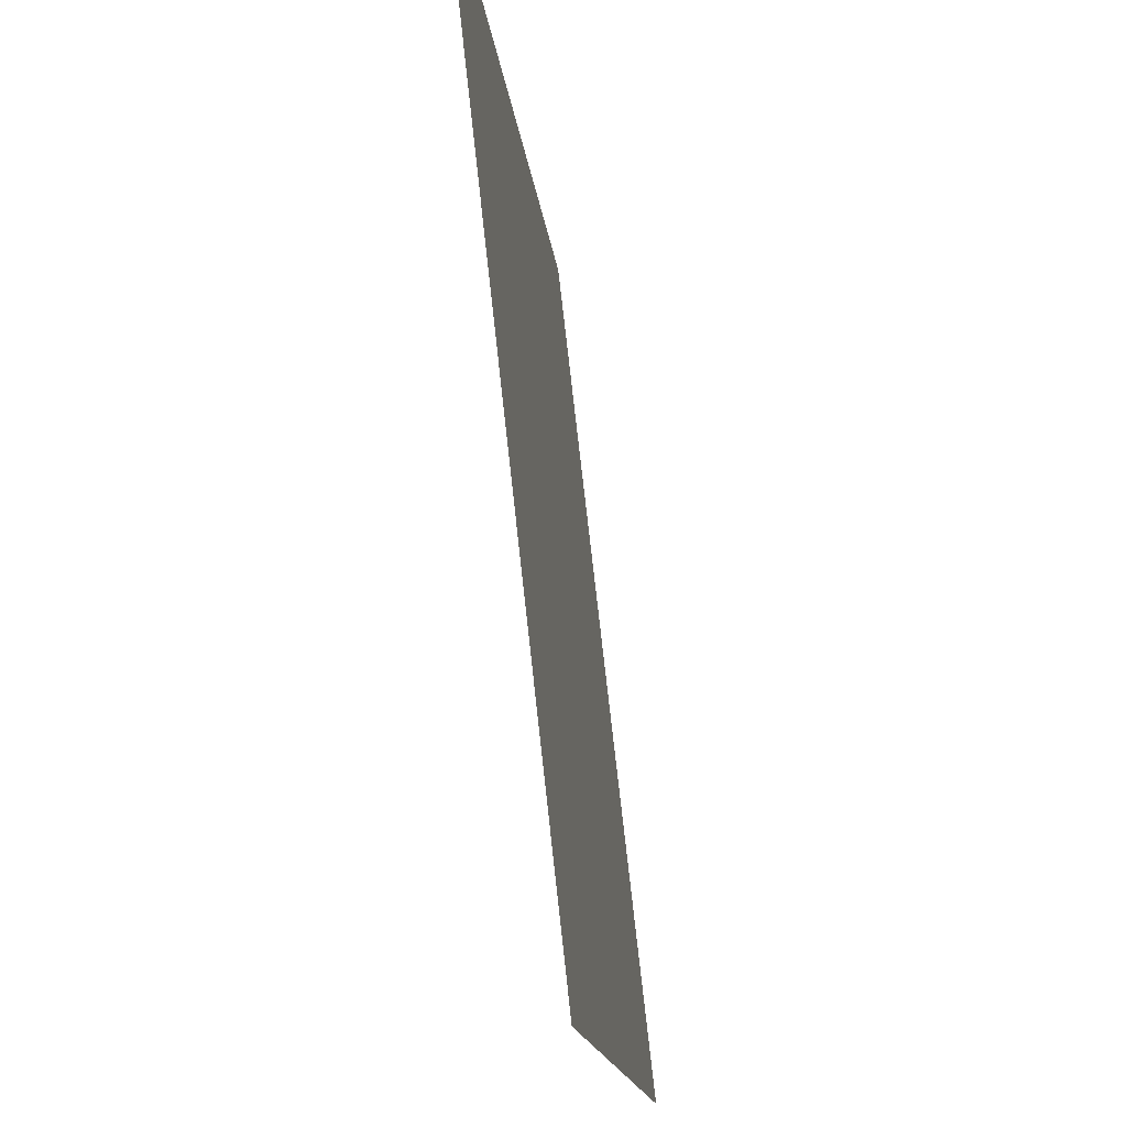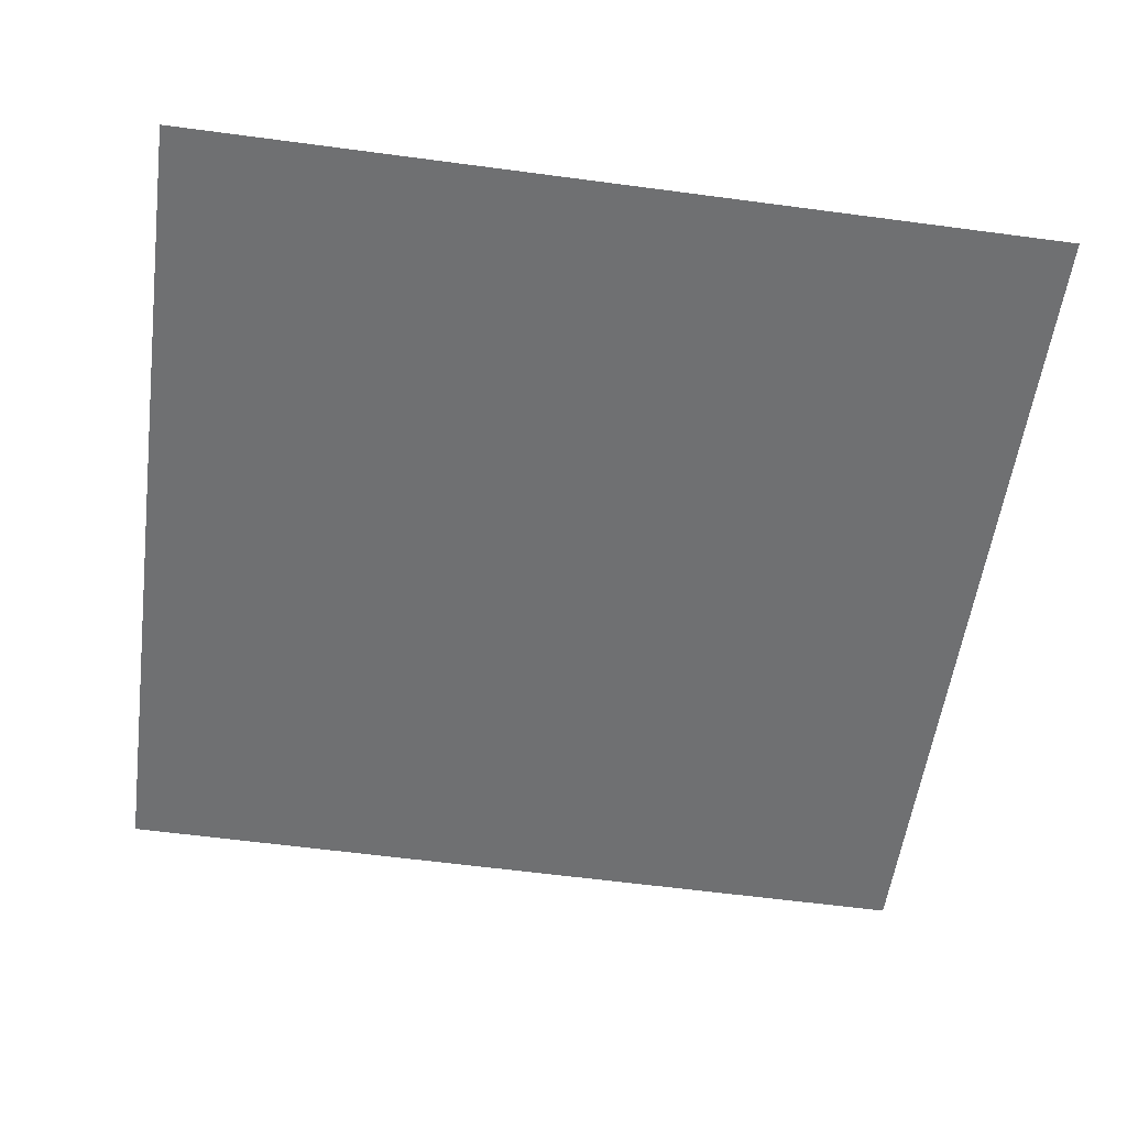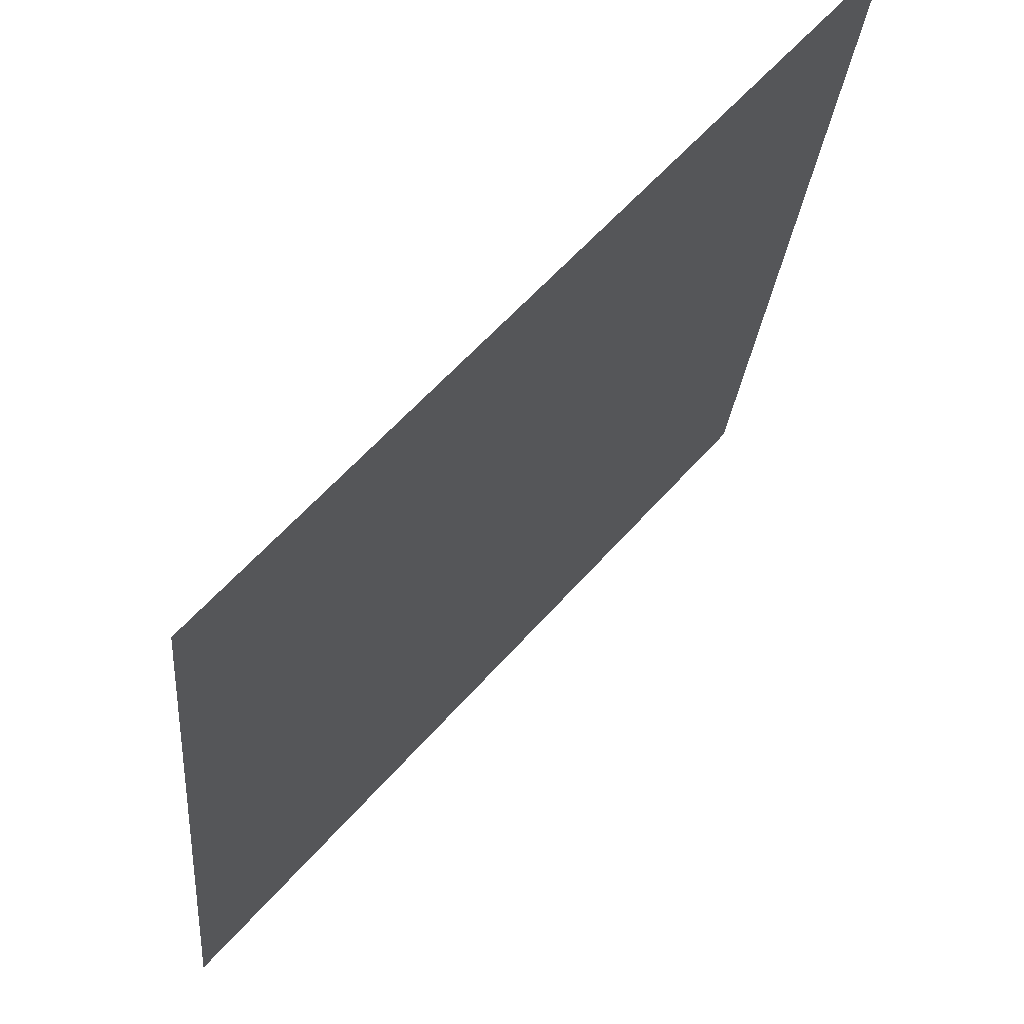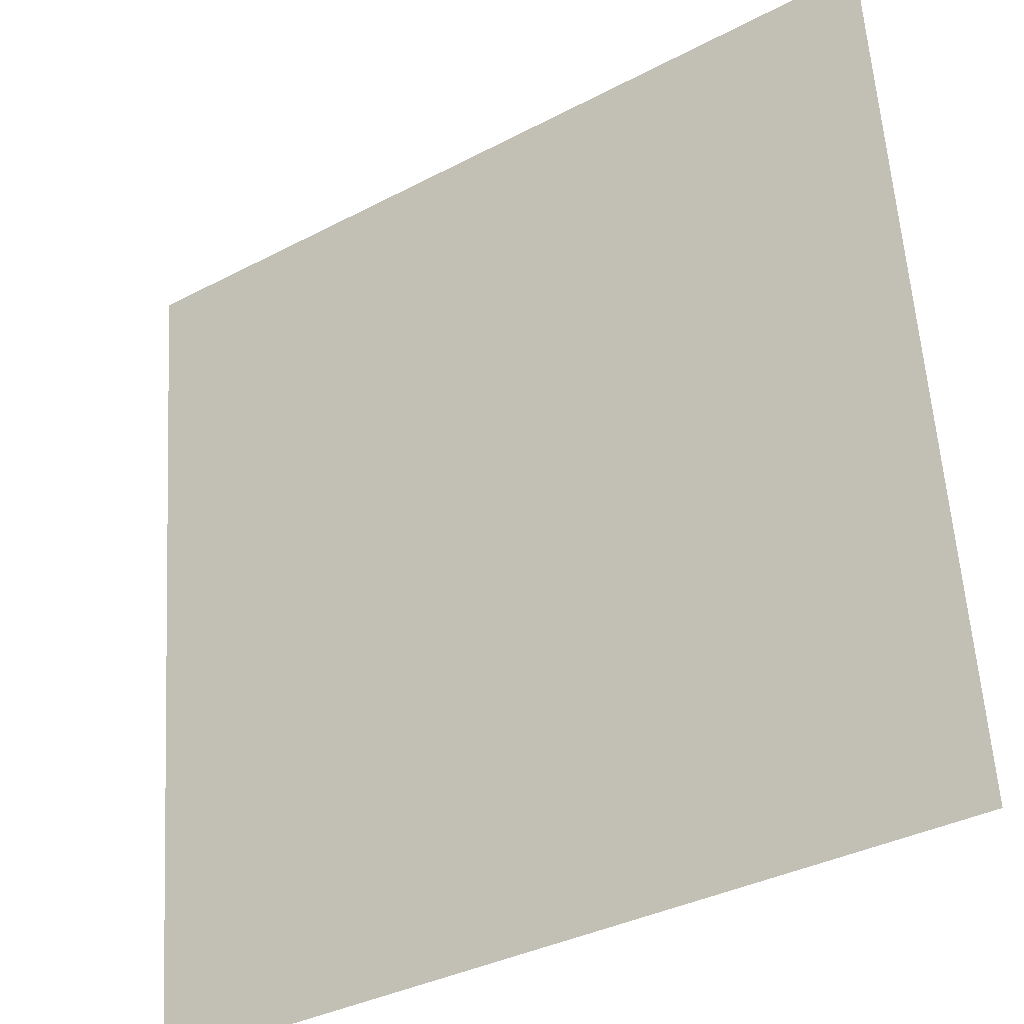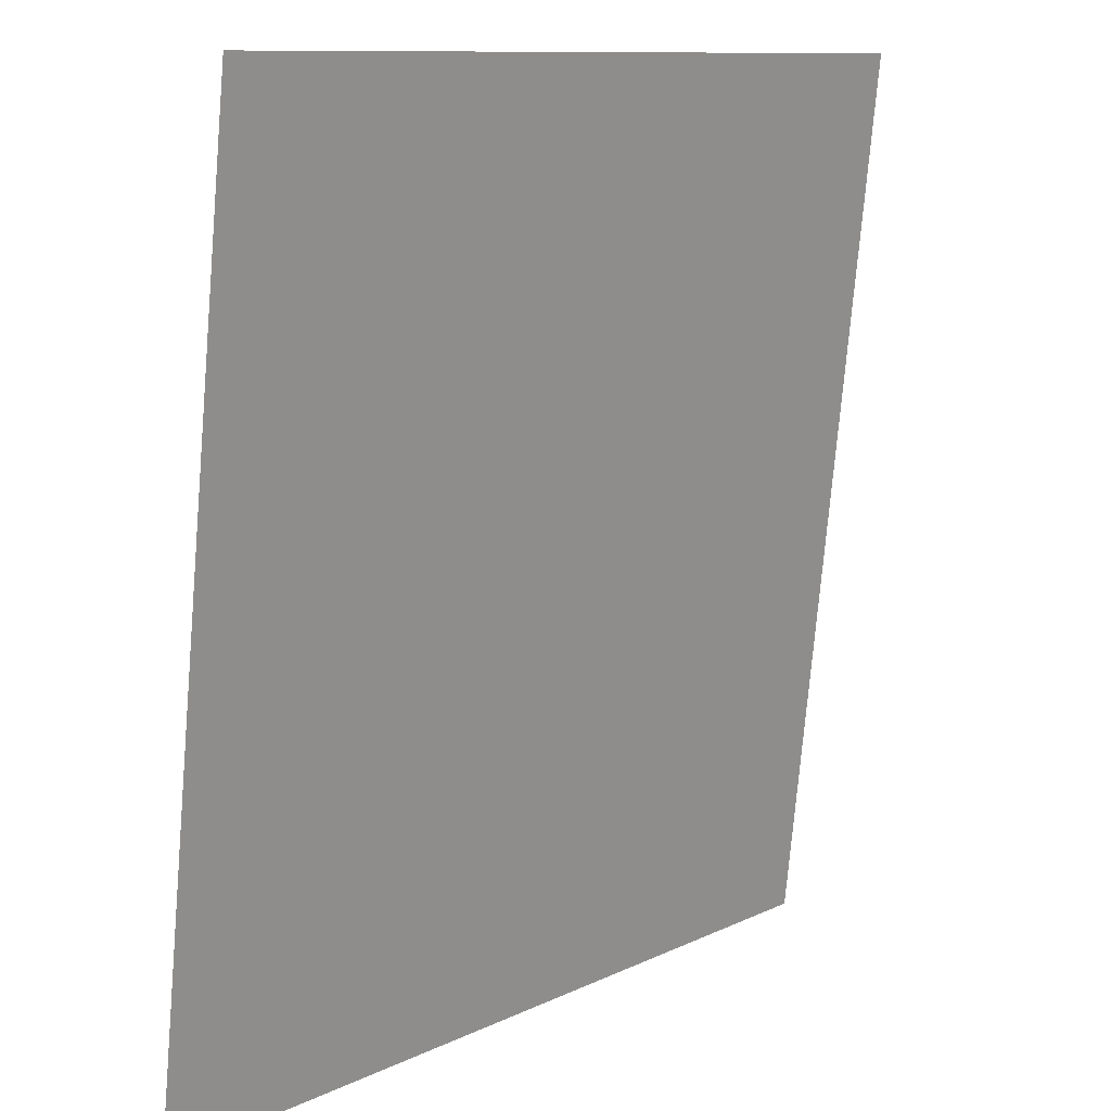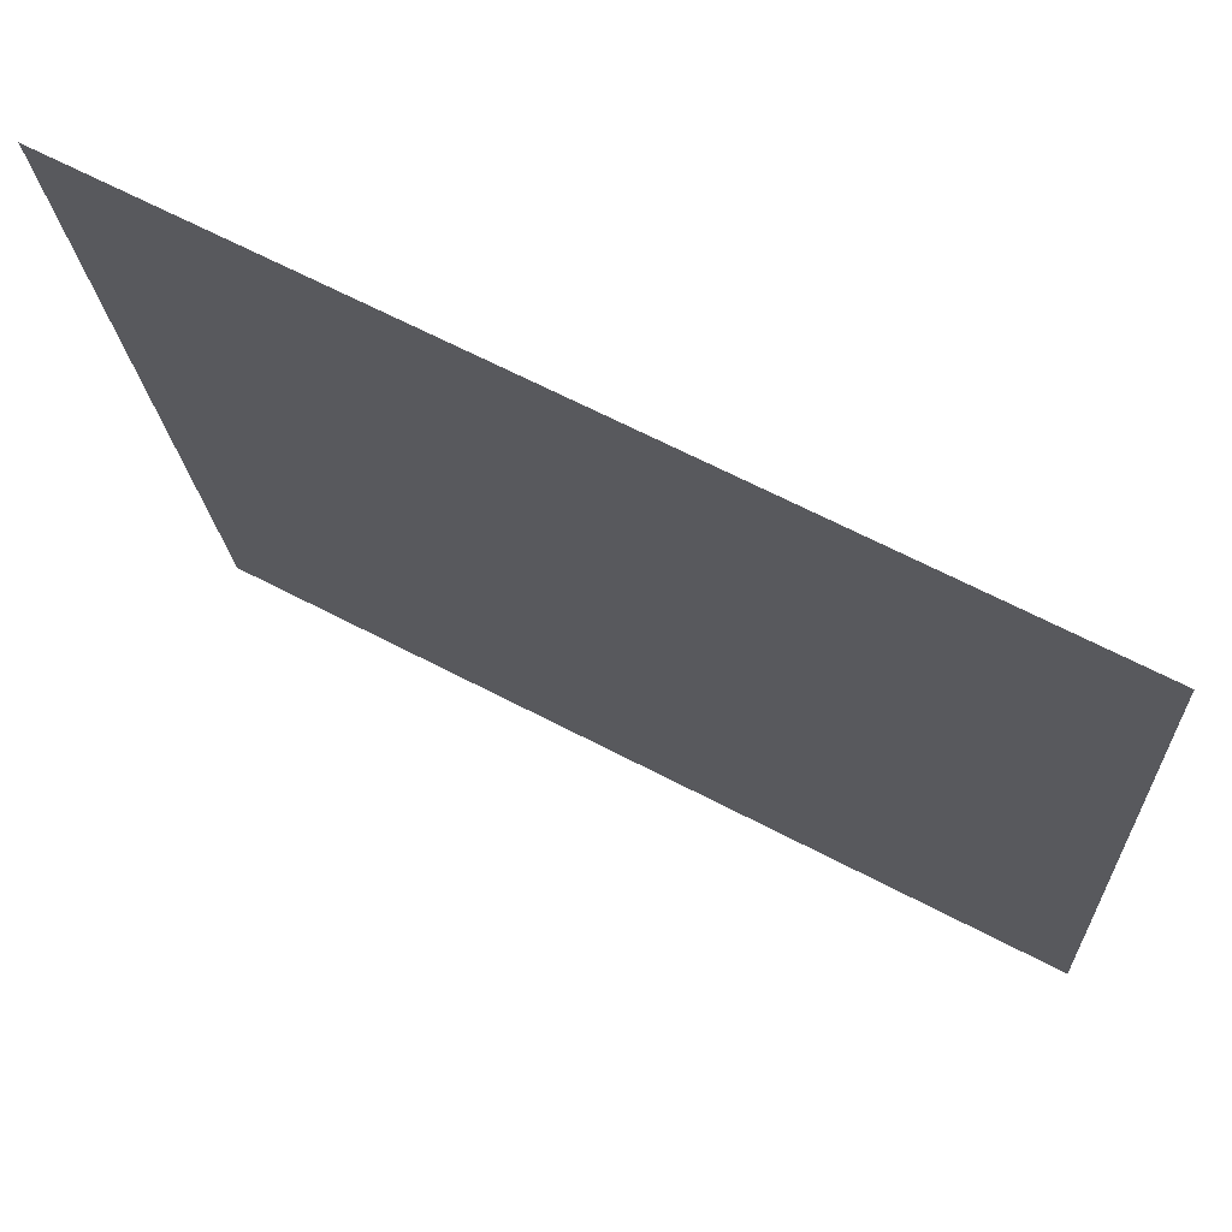
<metadata>
{"format":"obj","ext":"obj","renderer":"f3d","projection":"perspective","resolution":1024,"background":"white","views":[{"elev":-14.5,"azim":95.6,"up":"+Z"},{"elev":-61.2,"azim":-7.7,"up":"+Y"},{"elev":59.7,"azim":-49.0,"up":"+Z"},{"elev":-35.6,"azim":34.8,"up":"+Z"},{"elev":10.3,"azim":-50.7,"up":"+Z"},{"elev":65.9,"azim":27.7,"up":"+Z"}]}
</metadata>
<code>
o Group13/mesh11/mesh11-geometry#mesh11-geometry
v -0.6744 0.07301 -0.08258
v -0.6056 0.08065 -0.1514
v -0.6744 0.08065 -0.1514
v -0.6056 0.07301 -0.08258
f 1 2 3
f 2 1 4
f 3 2 1
f 4 1 2

</code>
